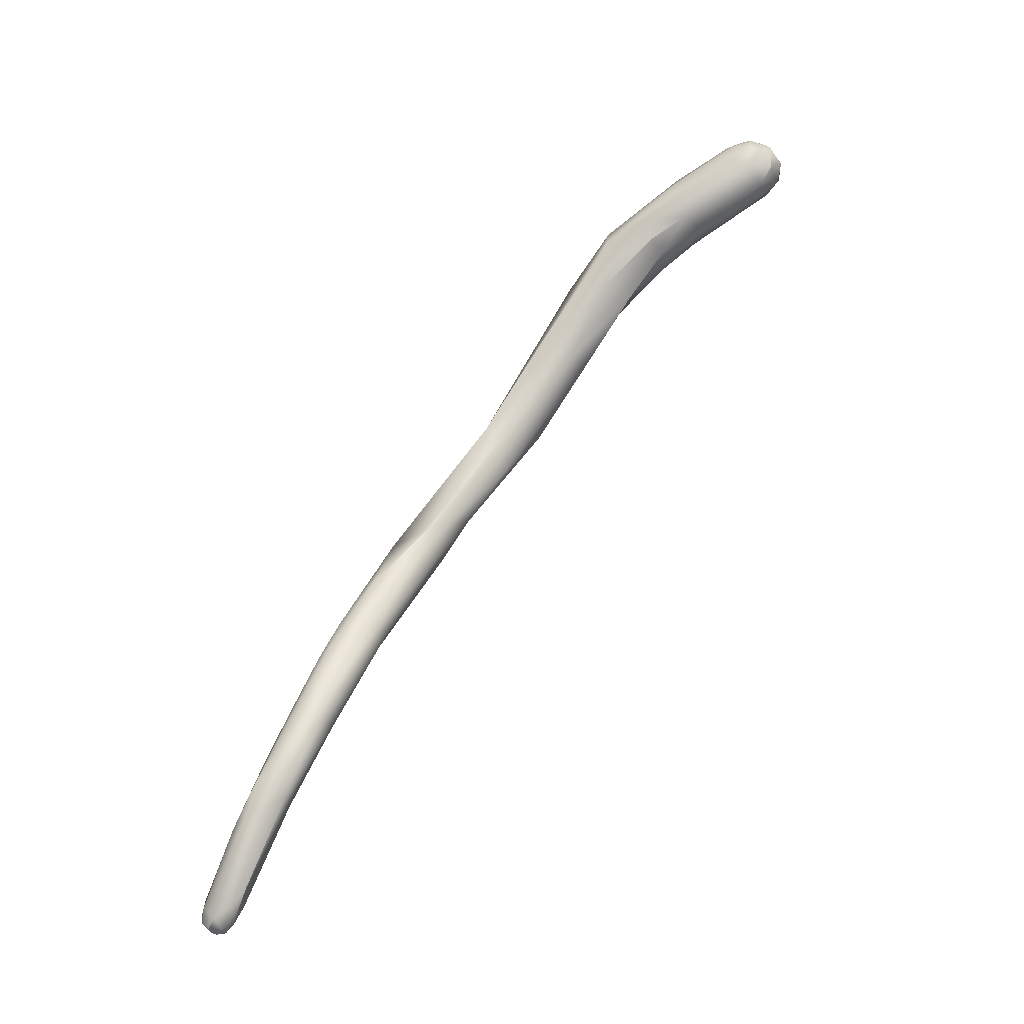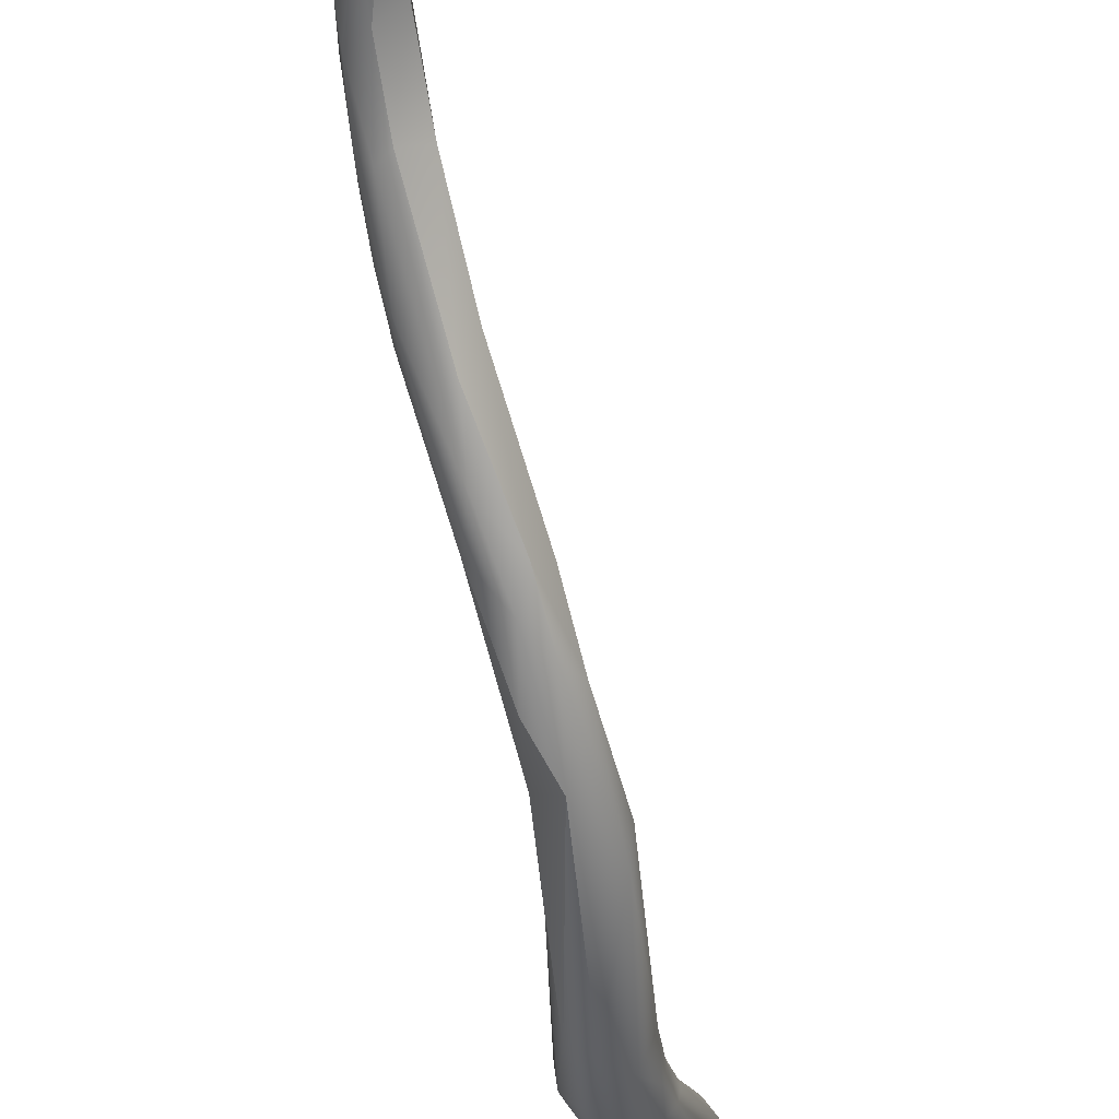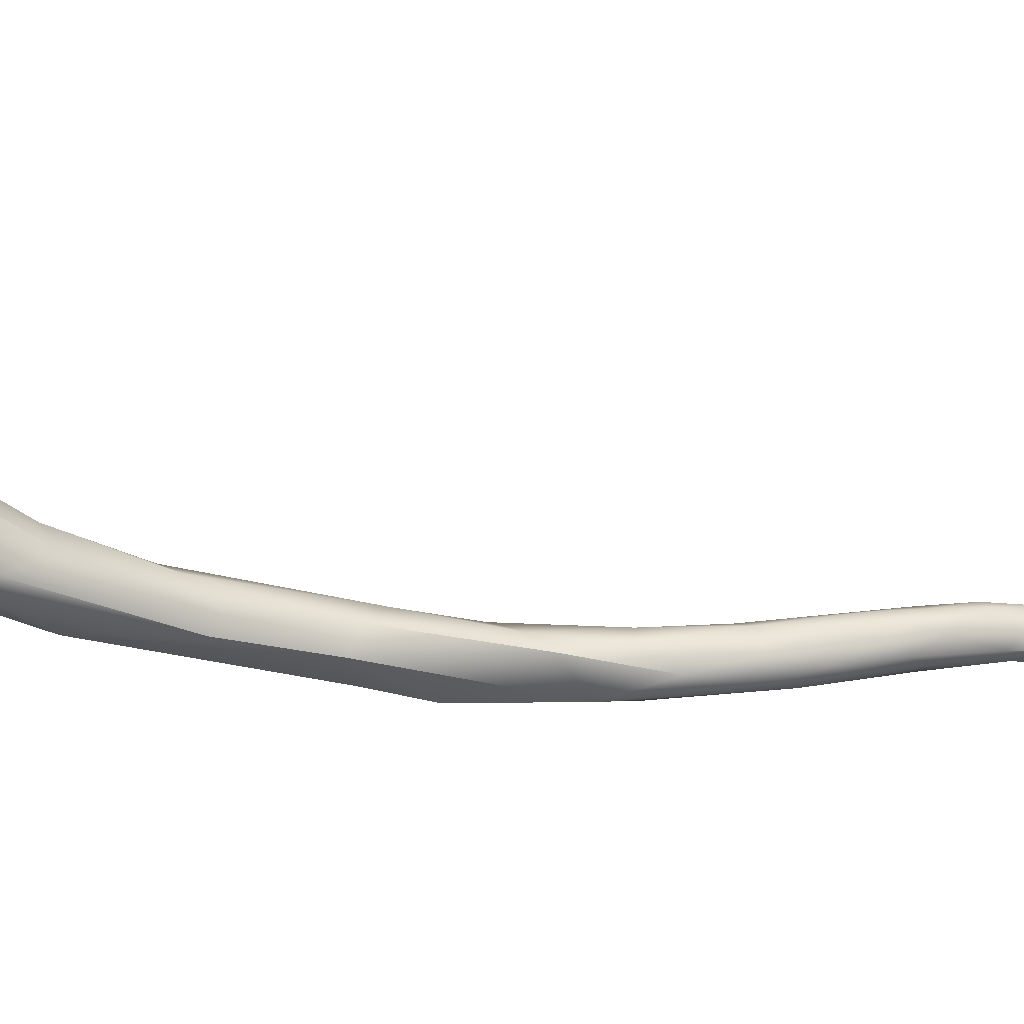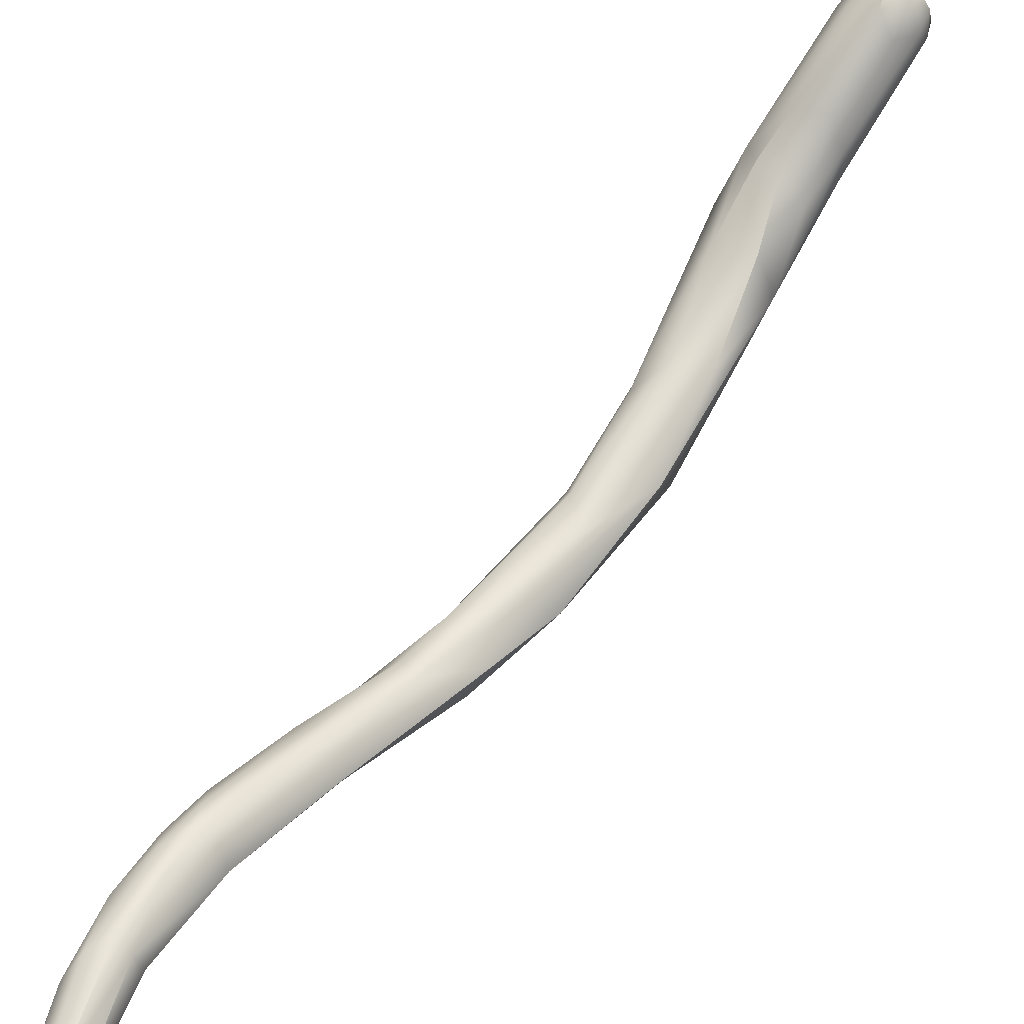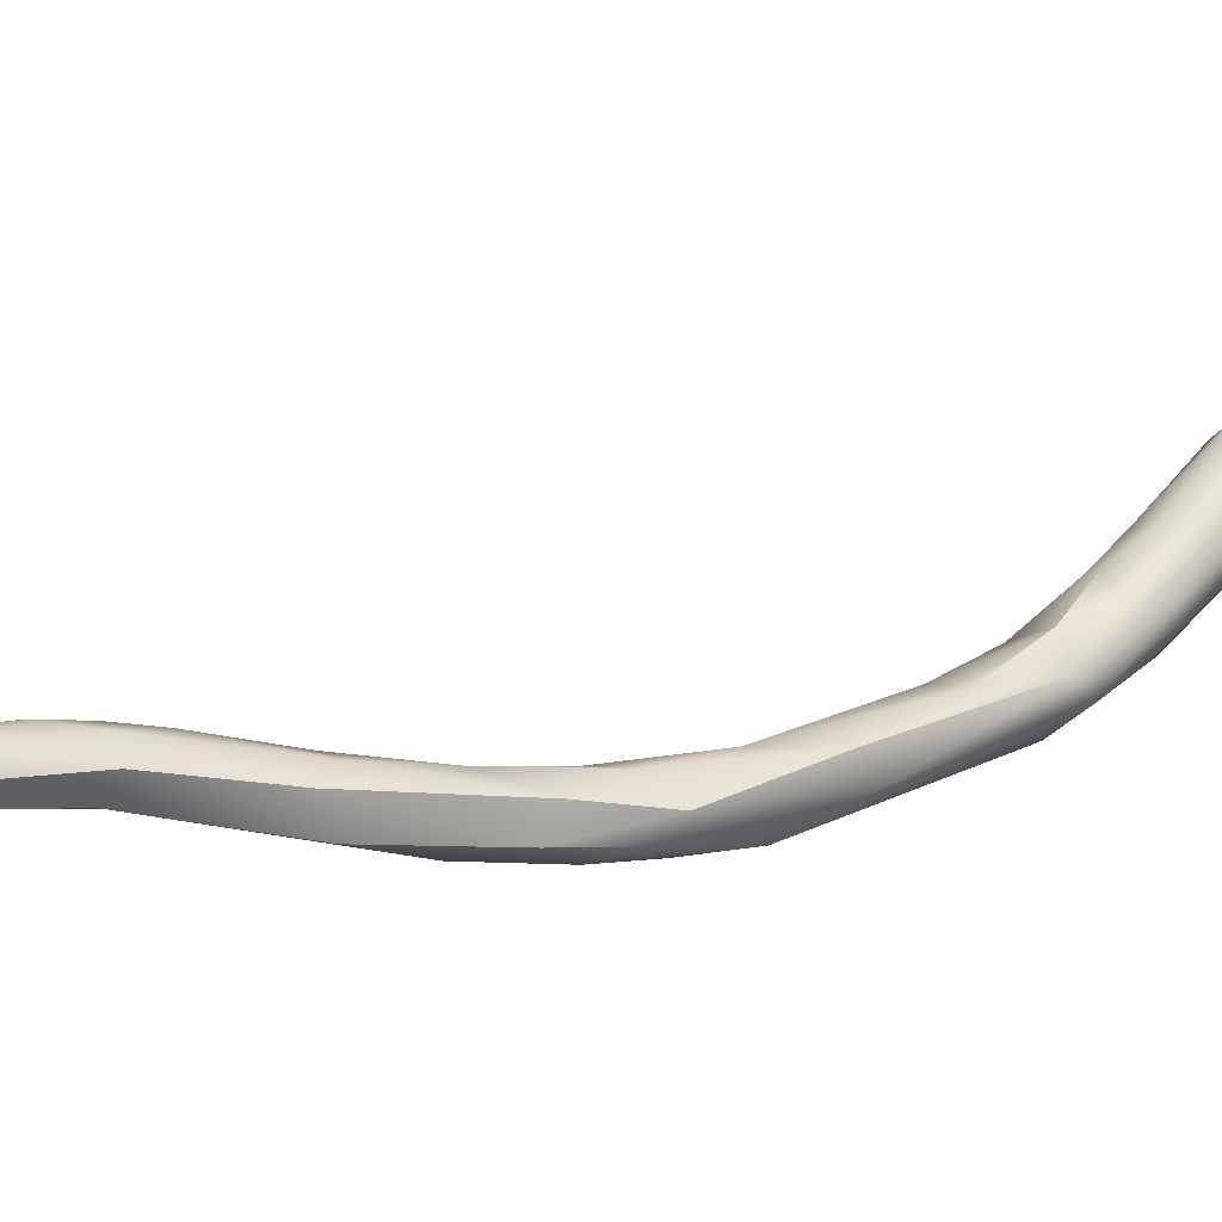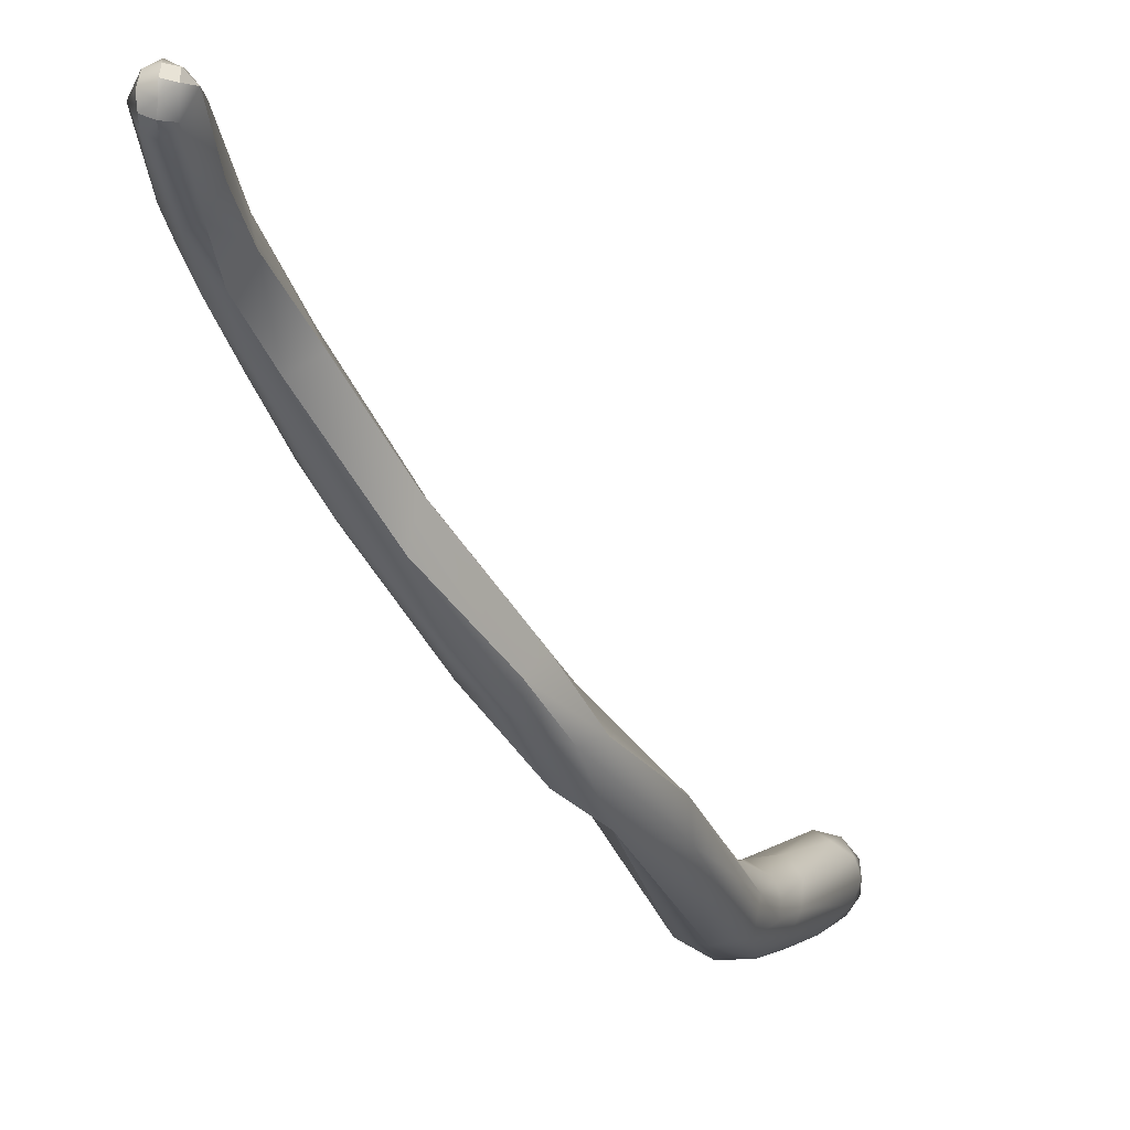
<metadata>
{"format":"obj","ext":"obj","renderer":"f3d","projection":"perspective","resolution":1024,"background":"white","views":[{"elev":-19.9,"azim":142.4,"up":"+Z"},{"elev":-75.4,"azim":162.7,"up":"+Y"},{"elev":35.5,"azim":50.6,"up":"+Y"},{"elev":36.7,"azim":-171.4,"up":"+Y"},{"elev":-18.1,"azim":-146.9,"up":"+Y"},{"elev":-50.7,"azim":175.5,"up":"+Y"}]}
</metadata>
<code>
v 65.03 -138.4 1238
v 65 -138.4 1238
v 65.03 -138 1238
v 65.16 -138.8 1238
v 65.16 -138.3 1237
v 65.3 -137.8 1237
v 65.67 -139.4 1238
v 65.52 -138.2 1237
v 65.11 -138.2 1238
v 65.18 -138.6 1238
v 65.53 -138.7 1238
v 65.48 -138.4 1238
v 65.49 -138 1238
v 65.3 -137.6 1238
v 65.49 -137.8 1238
v 66.85 -141.4 1235
v 66.89 -141.5 1236
v 66.11 -140.2 1236
v 66.07 -139.7 1236
v 66.49 -141 1236
v 66.48 -140.7 1236
v 66.55 -140.3 1236
v 66.9 -139.8 1236
v 67.12 -140.7 1235
v 66.24 -140.5 1237
v 66.1 -139.7 1238
v 66.27 -139.5 1238
v 66.67 -140.7 1237
v 66.67 -139.6 1238
v 66.86 -140.3 1237
v 66.28 -139.2 1236
v 66.08 -137.8 1238
v 66.33 -138.1 1238
v 66.83 -139.2 1237
v 67.01 -139.4 1237
v 65.9 -138.6 1238
v 65.87 -138.2 1238
v 65.87 -138 1238
v 66.12 -138.4 1238
v 66.18 -138.2 1238
v 65.73 -137.9 1237
v 65.67 -137.6 1238
v 65.68 -137.6 1238
v 65.87 -137.7 1238
v 66.1 -137.8 1238
v 68.02 -143.1 1233
v 68.11 -142.8 1232
v 67.54 -141.8 1234
v 68.11 -141.6 1234
v 68.71 -142.2 1234
v 68.71 -142.1 1233
v 67.51 -142 1235
v 67.95 -141.8 1235
v 67.29 -141.2 1237
v 67.28 -139.8 1236
v 67.85 -140.6 1236
v 67.83 -140.8 1235
v 67.45 -139.9 1237
v 67.69 -140.8 1237
v 70.32 -144.3 1229
v 70.26 -144.3 1230
v 69.62 -144.1 1230
v 69.66 -143.3 1230
v 70 -143.8 1229
v 70.25 -143.2 1230
v 69.24 -143.7 1230
v 69.03 -142.9 1231
v 69.88 -144 1231
v 69.08 -143.8 1232
v 69.41 -143 1232
v 69.3 -142.7 1232
v 71.68 -144.4 1227
v 71.2 -144.4 1229
v 71.59 -143.9 1227
v 70.85 -143.4 1228
v 71.51 -143.6 1227
v 71.75 -143.8 1228
v 71.87 -143.4 1227
v 70.67 -143.4 1230
v 71.07 -144.1 1229
v 71.12 -143.4 1229
v 73.37 -144.4 1224
v 73.67 -144.8 1222
v 73.08 -144.3 1225
v 73.22 -144.2 1225
v 73.46 -144 1223
v 72.64 -144 1225
v 72.77 -143.6 1225
v 73.09 -143.4 1225
v 73.28 -143.5 1224
v 73.5 -143.5 1224
v 73.47 -143.5 1225
v 73.51 -143.6 1225
v 72.65 -143.4 1226
v 72.67 -143.4 1226
v 72.91 -144 1227
v 72.84 -143.8 1227
v 73.08 -143.4 1226
v 73.11 -143.6 1226
v 73.33 -143.8 1226
v 73.48 -144 1225
v 72.27 -143.6 1227
v 72.54 -144.2 1227
v 72.43 -144 1227
v 73.91 -145.2 1221
v 73.86 -144.9 1222
v 74.07 -145.5 1221
v 74.09 -145.4 1221
v 74.09 -145.2 1221
v 74.08 -144.9 1221
v 74.05 -144.5 1222
v 74.28 -145.5 1221
v 74.28 -145.5 1221
v 74.26 -145.4 1222
v 74.29 -145.4 1221
v 74.27 -145.2 1221
v 74.28 -145 1221
v 74.27 -144.7 1221
v 74.47 -145.5 1221
v 74.45 -145.4 1222
v 74.5 -145.4 1221
v 74.47 -145.2 1221
v 74.61 -145.1 1221
v 74.49 -144.9 1221
v 73.87 -144.9 1223
v 74.08 -144.8 1223
v 74.35 -144.6 1223
v 73.66 -144.5 1224
v 73.68 -143.8 1224
v 74.06 -143.9 1223
v 74.3 -144.2 1223
v 73.92 -144.2 1224
v 73.92 -144 1224
v 73.94 -143.8 1224
v 74.17 -144.2 1224
v 65.49 -138 1238
v 65.3 -137.6 1238
v 65.49 -137.8 1238
v 67.12 -140.7 1235
v 65.67 -137.6 1238
v 65.68 -137.6 1238
v 65.87 -137.7 1238
v 68.11 -142.8 1232
v 68.71 -142.2 1234
v 67.28 -139.8 1236
v 70.32 -144.3 1229
v 70 -143.8 1229
v 69.24 -143.7 1230
v 69.88 -144 1231
v 69.08 -143.8 1232
v 69.08 -143.8 1232
v 69.41 -143 1232
v 71.68 -144.4 1227
v 71.59 -143.9 1227
v 70.67 -143.4 1230
v 71.07 -144.1 1229
v 73.37 -144.4 1224
v 73.67 -144.8 1222
v 73.08 -144.3 1225
v 72.64 -144 1225
v 73.91 -145.2 1221
v 73.91 -145.2 1221
v 73.91 -145.2 1221
v 73.86 -144.9 1222
v 74.09 -145.4 1221
v 74.09 -145.4 1221
v 74.09 -145.2 1221
v 74.09 -145.2 1221
v 74.05 -144.5 1222
v 74.28 -145.5 1221
v 74.28 -145.5 1221
v 74.28 -145.5 1221
v 74.28 -145.5 1221
v 74.29 -145.4 1221
v 74.29 -145.4 1221
v 74.27 -145.2 1221
v 74.27 -145.2 1221
v 74.47 -145.5 1221
v 74.47 -145.5 1221
v 74.5 -145.4 1221
v 74.47 -145.2 1221
v 73.66 -144.5 1224
v 74.17 -144.2 1224
g grp1
f 18 4 1
f 1 4 2
f 5 18 1
f 5 1 3
f 1 2 3
f 2 9 3
f 6 5 3
f 6 3 14
f 137 3 9
f 25 7 4
f 18 25 4
f 4 10 2
f 5 19 18
f 9 2 10
f 5 6 8
f 5 8 19
f 7 10 4
f 41 31 8
f 10 12 9
f 7 11 10
f 7 26 11
f 11 12 10
f 13 9 12
f 137 9 15
f 15 9 13
f 8 6 41
f 41 6 42
f 14 42 6
f 14 138 43
f 42 14 43
f 17 25 20
f 17 20 16
f 28 52 54
f 46 52 17
f 54 30 28
f 30 54 59
f 19 21 18
f 21 22 16
f 16 20 21
f 18 21 20
f 25 18 20
f 21 19 22
f 22 19 31
f 23 22 31
f 16 22 24
f 23 24 22
f 34 55 23
f 34 58 145
f 28 26 7
f 25 17 28
f 7 25 28
f 52 28 17
f 27 26 30
f 30 29 27
f 30 26 28
f 59 29 30
f 34 23 31
f 19 8 31
f 34 31 41
f 40 33 32
f 32 33 45
f 35 33 40
f 45 58 34
f 45 33 58
f 27 11 26
f 11 27 36
f 36 12 11
f 36 37 12
f 136 37 38
f 37 136 12
f 38 138 136
f 27 29 36
f 39 36 29
f 39 40 37
f 36 39 37
f 40 38 37
f 40 32 38
f 29 35 39
f 39 35 40
f 45 41 140
f 38 44 138
f 138 44 43
f 45 140 141
f 142 45 141
f 34 41 45
f 32 45 142
f 32 44 38
f 66 47 63
f 143 46 16
f 143 148 46
f 70 53 69
f 48 47 16
f 67 63 47
f 47 48 67
f 49 67 48
f 49 71 67
f 71 49 51
f 46 17 16
f 48 16 24
f 52 46 150
f 49 139 57
f 49 48 139
f 53 52 151
f 53 70 50
f 51 49 57
f 54 52 53
f 54 53 59
f 53 50 59
f 51 57 56
f 144 51 56
f 57 139 23
f 55 57 23
f 56 57 58
f 58 57 145
f 59 50 56
f 29 59 35
f 56 35 59
f 56 58 35
f 33 35 58
f 60 62 148
f 62 146 61
f 62 61 150
f 61 146 73
f 46 62 150
f 62 46 148
f 63 64 66
f 64 63 75
f 67 65 63
f 147 60 148
f 65 67 71
f 79 65 71
f 61 68 150
f 61 80 68
f 156 70 149
f 149 70 69
f 71 152 155
f 152 51 144
f 51 152 71
f 103 80 73
f 73 80 61
f 146 72 73
f 60 74 153
f 75 76 64
f 74 60 147
f 76 154 64
f 76 75 78
f 78 75 81
f 78 81 102
f 94 76 78
f 104 80 103
f 80 104 77
f 94 78 95
f 102 95 78
f 63 65 75
f 75 65 81
f 65 79 81
f 77 155 80
f 102 81 77
f 79 77 81
f 80 155 152
f 83 125 82
f 158 157 106
f 164 86 111
f 106 157 86
f 87 84 153
f 84 82 128
f 182 85 159
f 159 85 73
f 132 101 85
f 132 85 182
f 125 128 82
f 72 159 73
f 85 103 73
f 103 85 101
f 111 86 129
f 87 153 74
f 82 84 87
f 88 86 160
f 86 88 90
f 90 88 89
f 157 160 86
f 90 89 91
f 91 89 92
f 129 86 90
f 129 90 91
f 101 132 133
f 93 133 134
f 76 88 154
f 160 154 88
f 76 94 88
f 94 95 98
f 89 88 94
f 99 102 97
f 95 99 98
f 102 99 95
f 94 98 89
f 96 103 101
f 101 100 96
f 96 100 97
f 93 99 100
f 99 97 100
f 92 89 98
f 99 93 98
f 101 133 100
f 93 100 133
f 98 93 92
f 77 104 97
f 102 77 97
f 103 96 104
f 104 96 97
f 125 83 107
f 107 83 105
f 106 161 158
f 162 109 108
f 105 165 107
f 167 163 110
f 110 163 164
f 110 164 111
f 165 115 112
f 107 165 112
f 112 113 107
f 171 114 107
f 107 114 125
f 125 114 126
f 174 166 116
f 116 166 168
f 176 167 117
f 117 167 110
f 118 117 110
f 110 169 118
f 118 169 130
f 175 121 170
f 170 119 172
f 178 120 173
f 173 120 114
f 126 114 120
f 121 175 122
f 122 175 177
f 122 177 117
f 124 117 118
f 131 124 118
f 130 131 118
f 119 170 121
f 123 179 180
f 120 179 123
f 127 120 123
f 120 127 126
f 180 181 123
f 117 124 122
f 181 124 123
f 123 131 127
f 131 123 124
f 169 129 130
f 127 132 126
f 135 127 131
f 127 183 132
f 126 182 125
f 126 132 182
f 130 129 91
f 130 91 134
f 135 131 134
f 134 131 130
f 134 91 92
f 92 93 134
f 133 135 134
f 183 133 132

</code>
